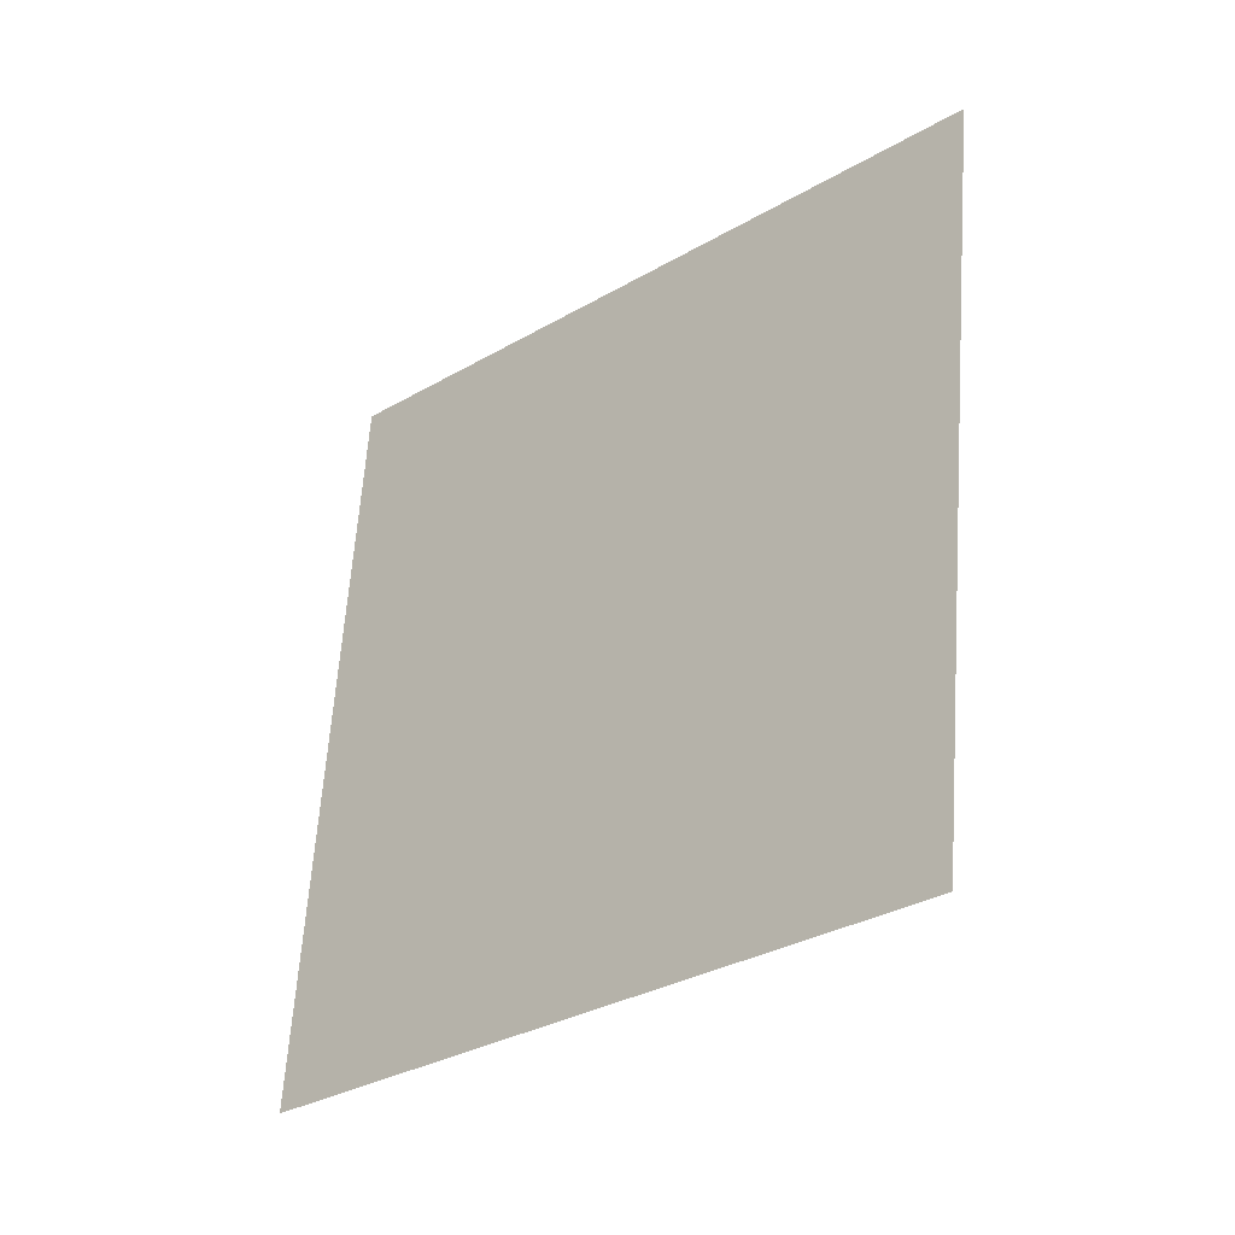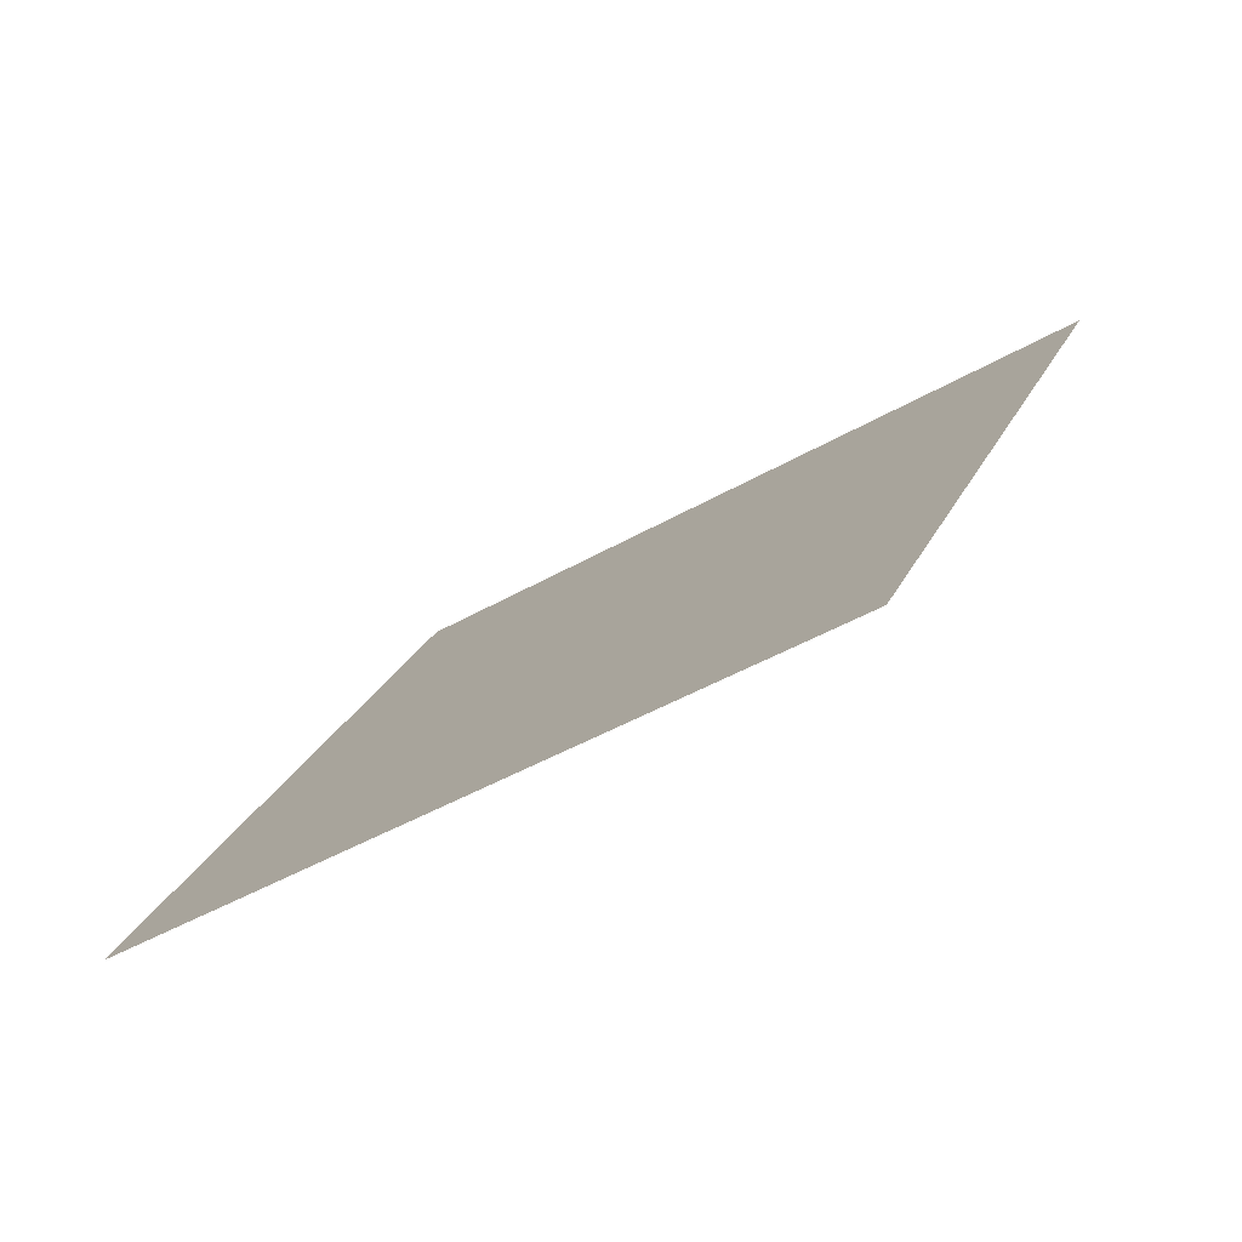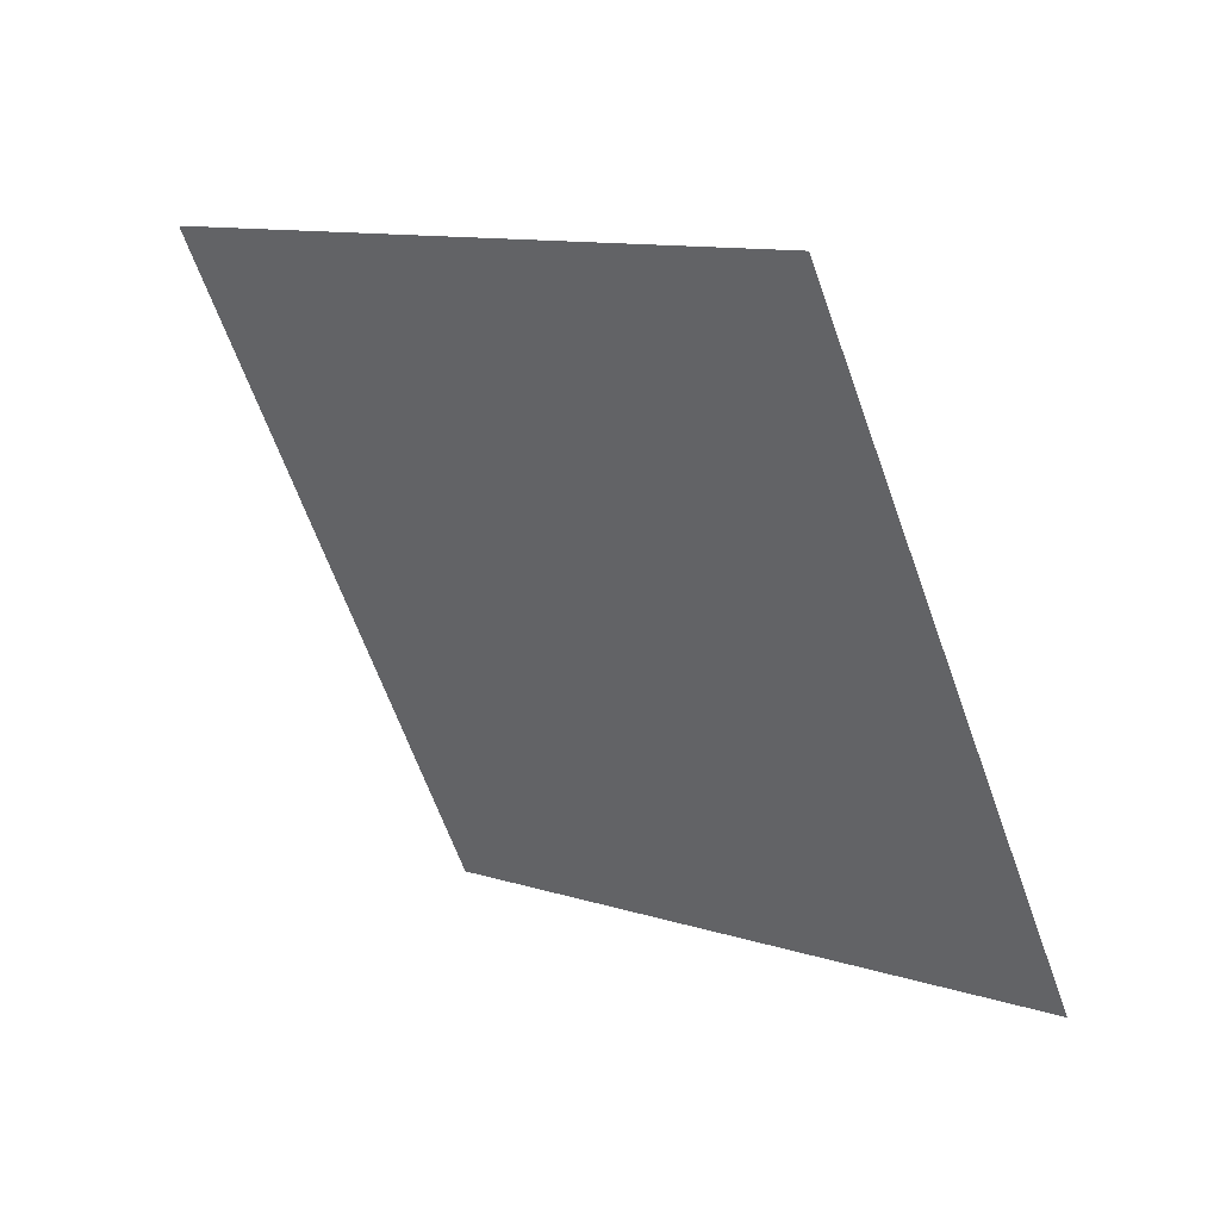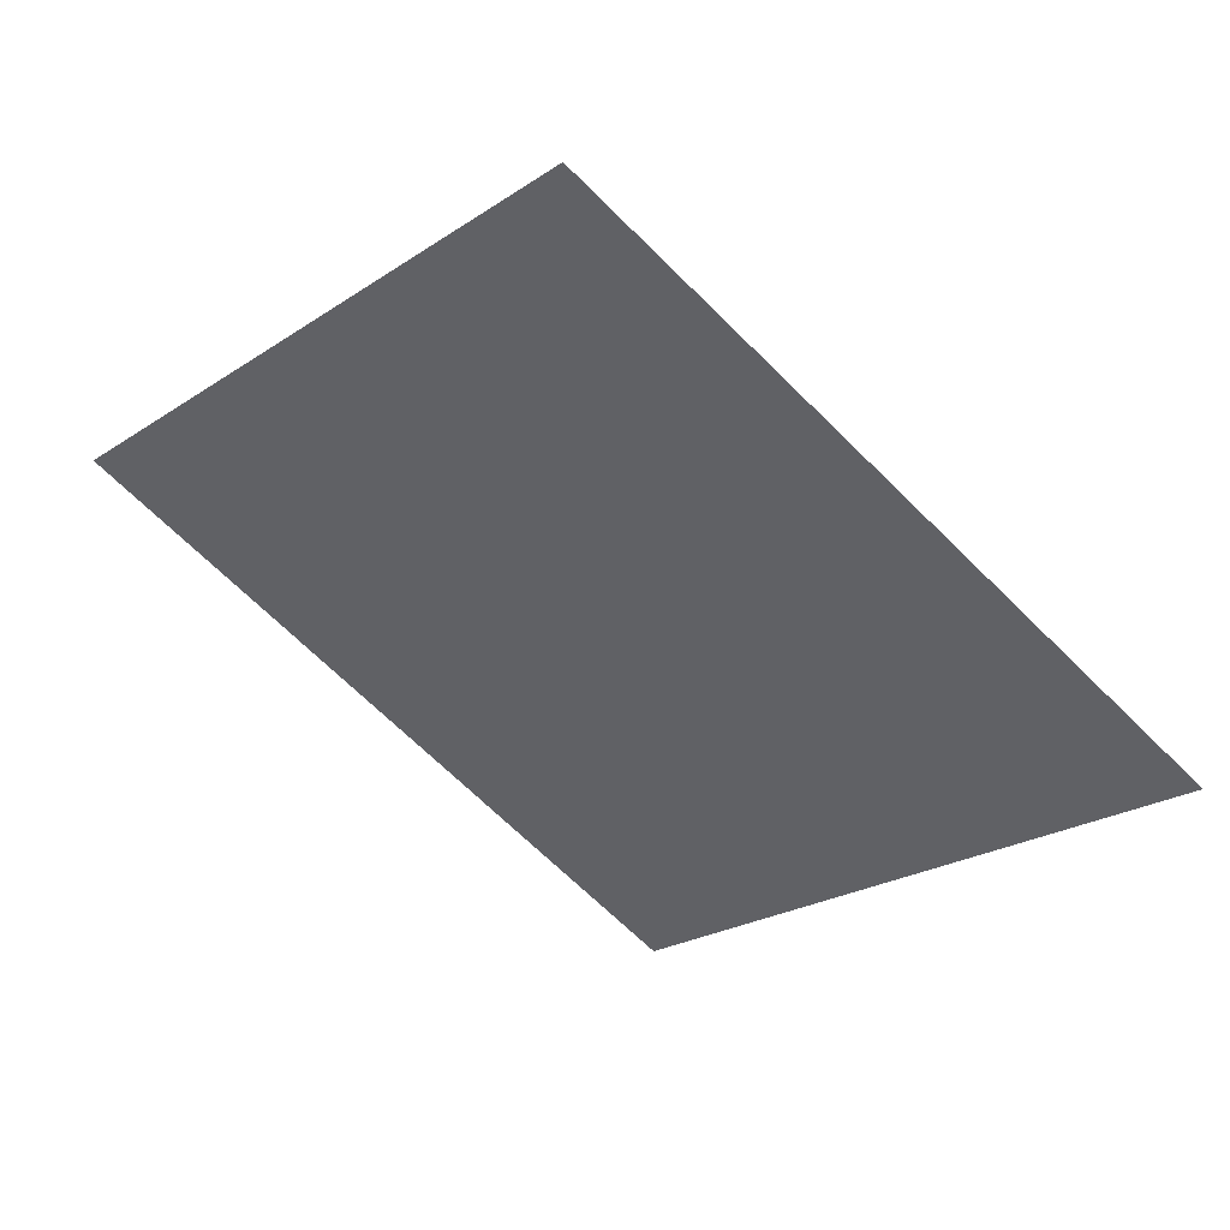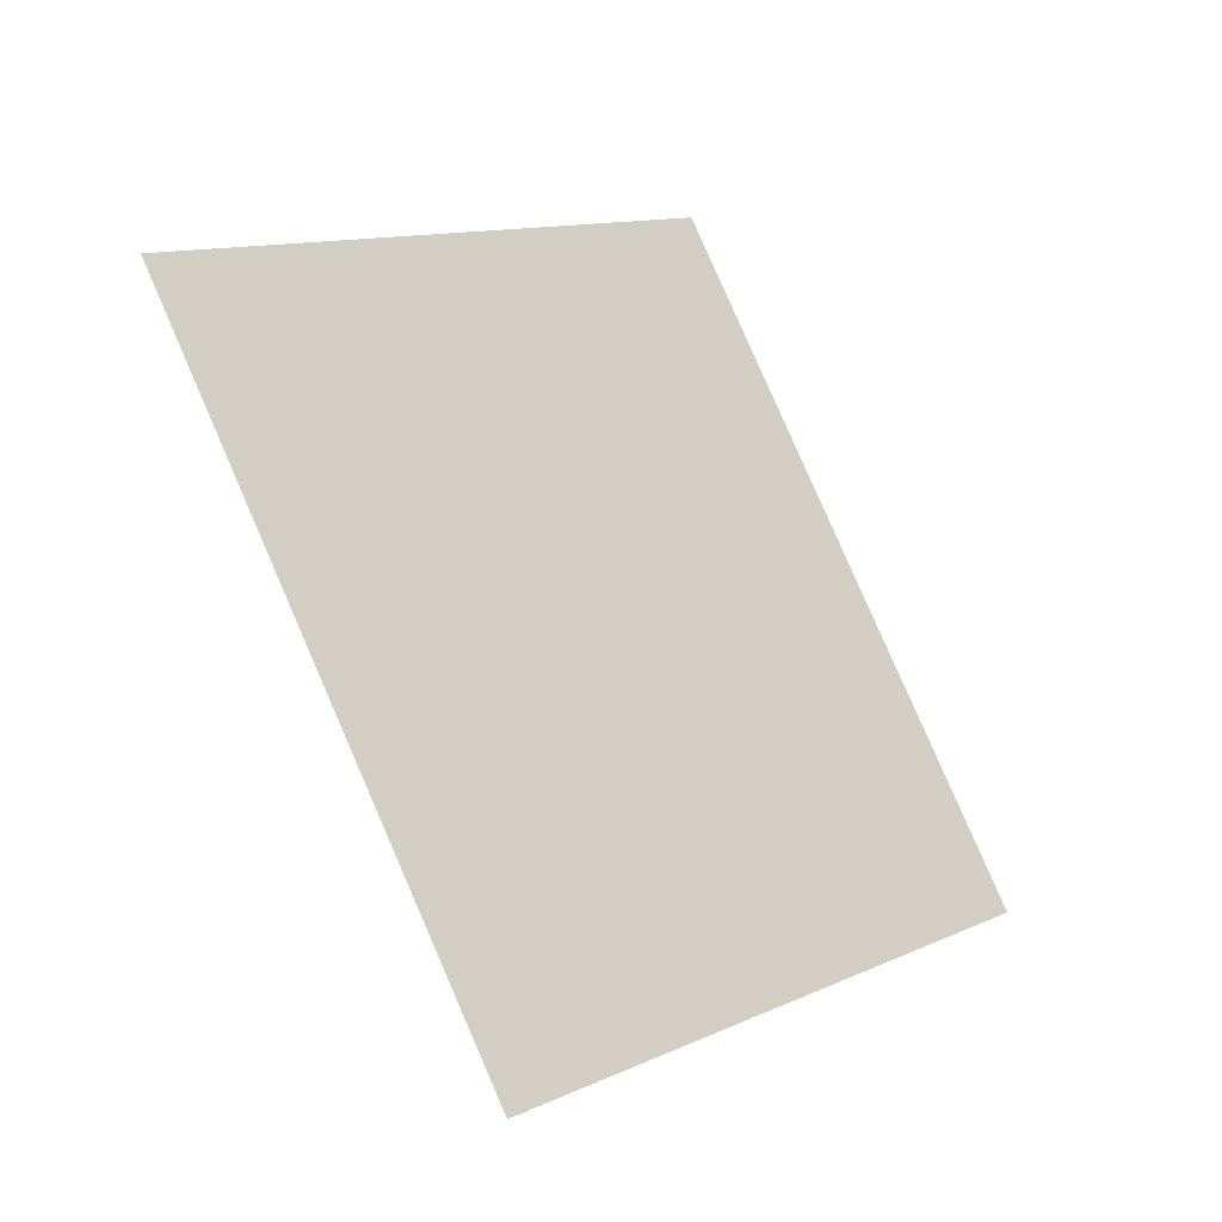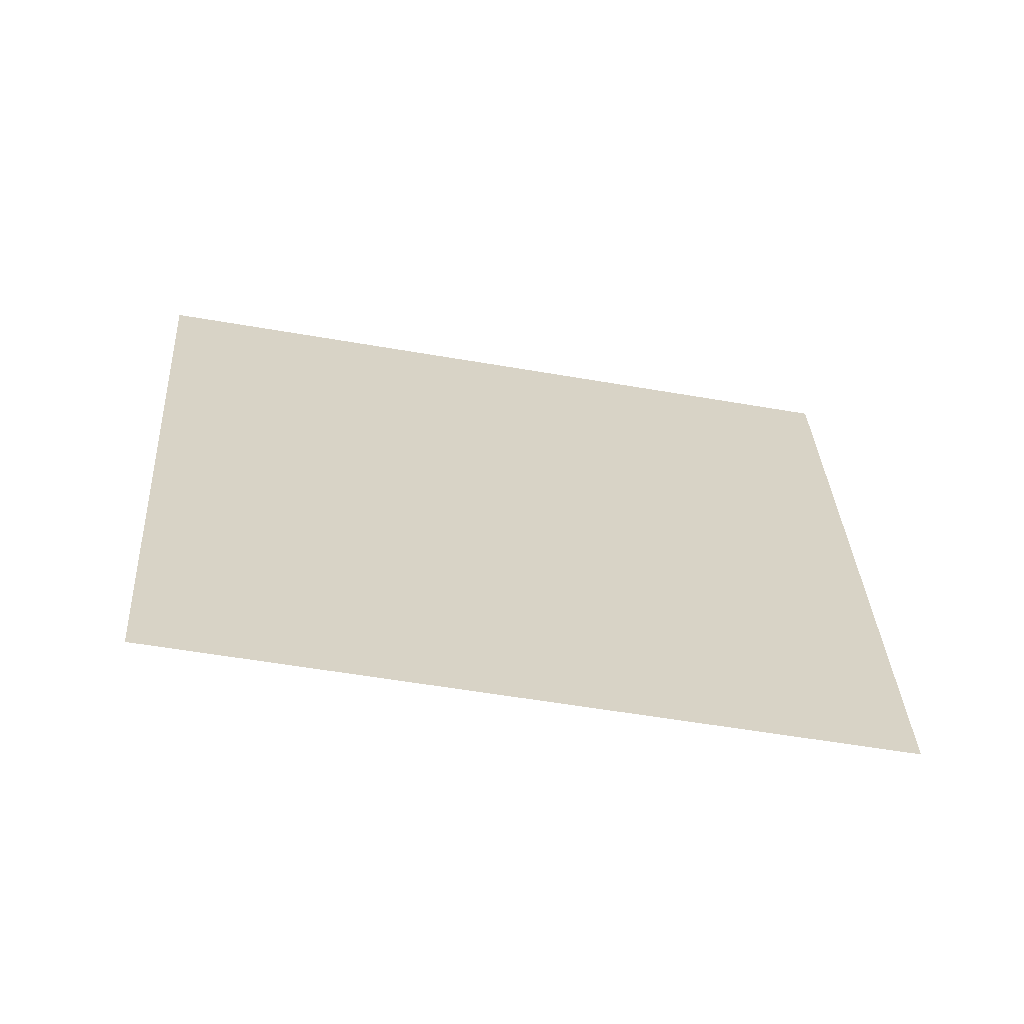
<metadata>
{"format":"obj","ext":"obj","renderer":"f3d","projection":"perspective","resolution":1024,"background":"white","views":[{"elev":68.5,"azim":-144.0,"up":"+Z"},{"elev":-24.2,"azim":156.5,"up":"+Z"},{"elev":-70.5,"azim":51.3,"up":"+Z"},{"elev":-76.9,"azim":77.0,"up":"+Z"},{"elev":69.7,"azim":8.2,"up":"+Z"},{"elev":70.7,"azim":-52.3,"up":"+Z"}]}
</metadata>
<code>
o Plane.003_Plane.783
v -0.2771 0.4986 1.023
v 0.4039 -0.589 0.8017
v -0.9903 -0.1289 1.913
v -0.3093 -1.217 1.692
f 2 3 1
f 2 4 3

</code>
